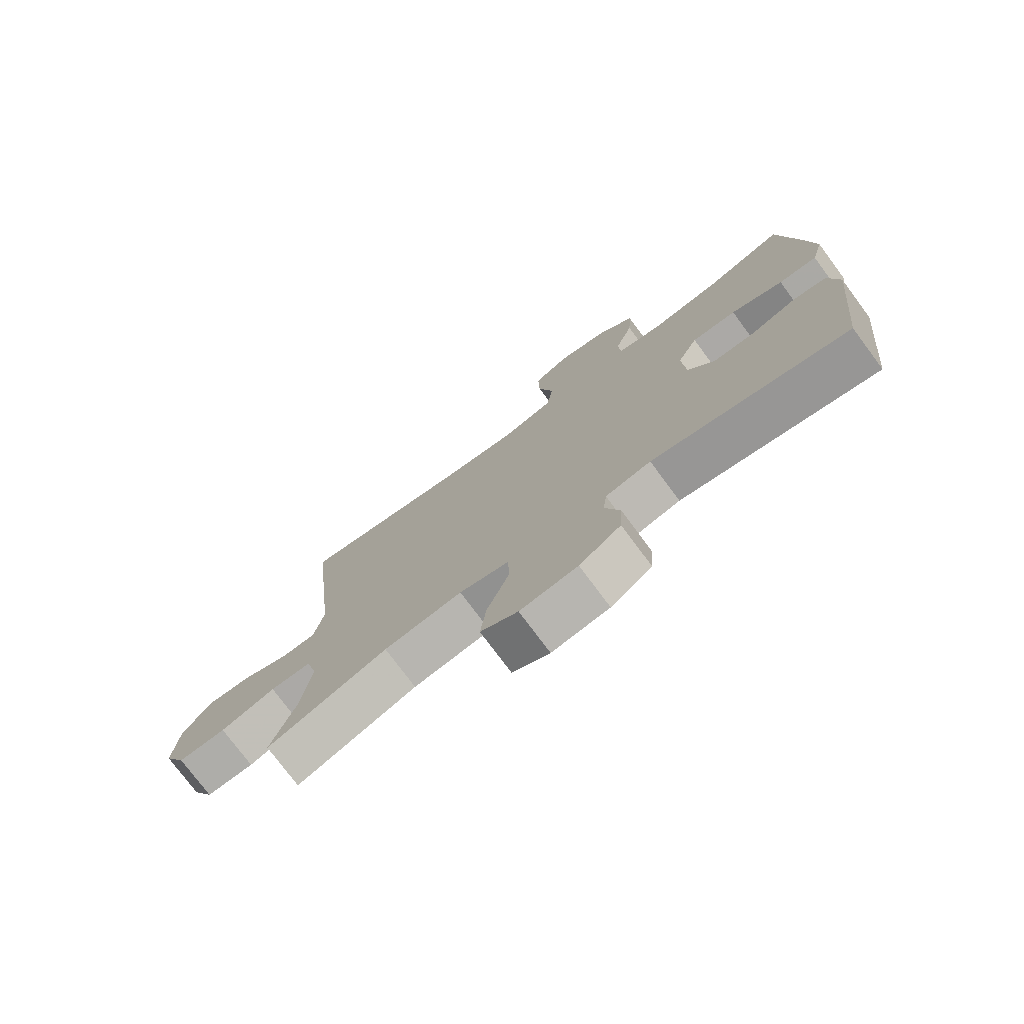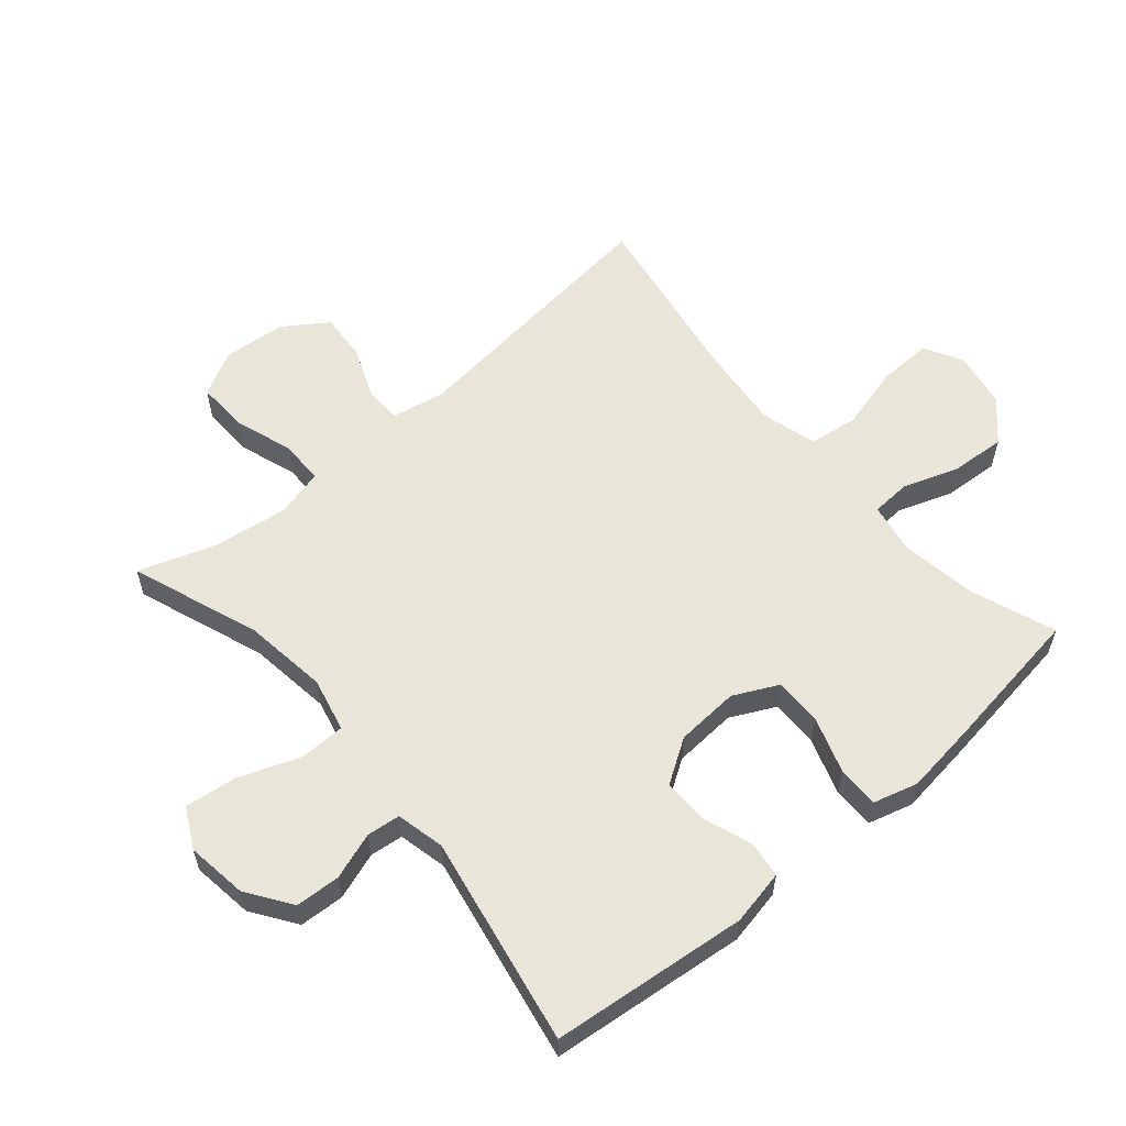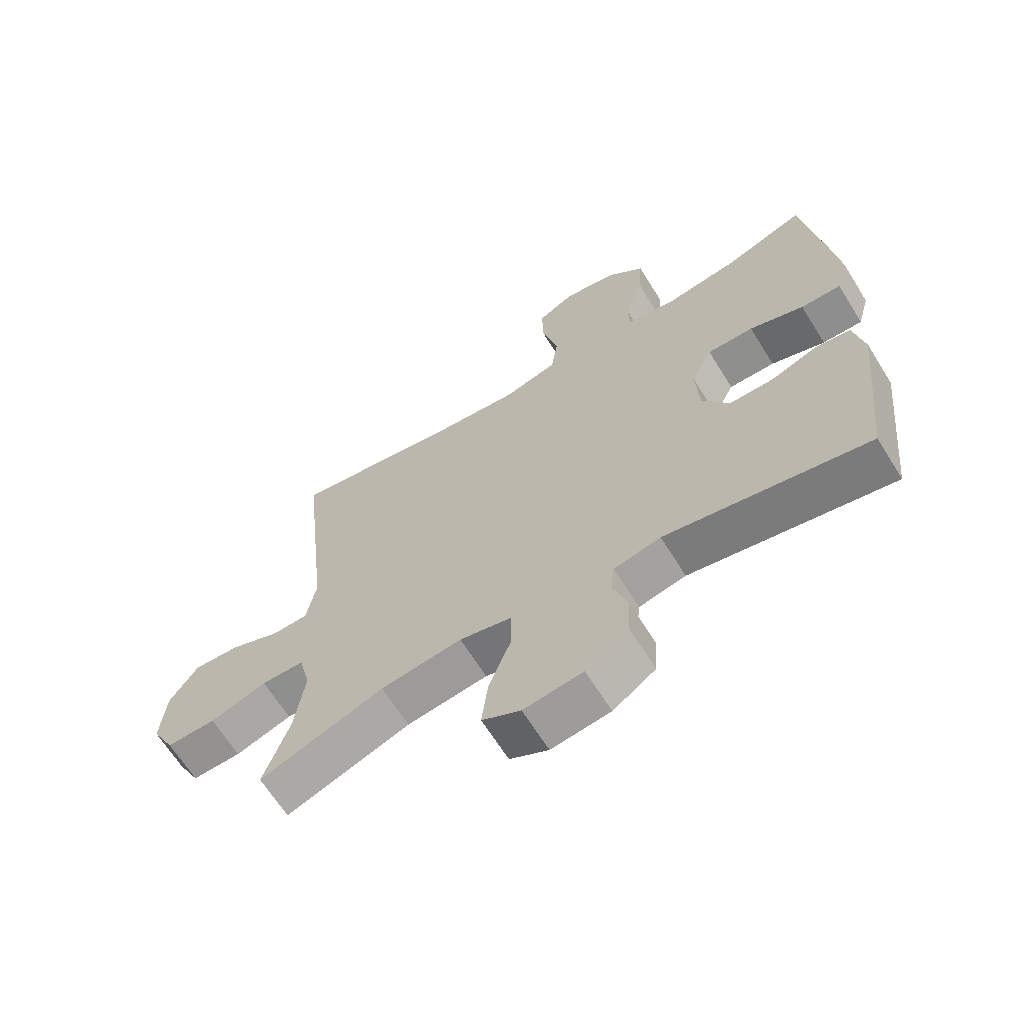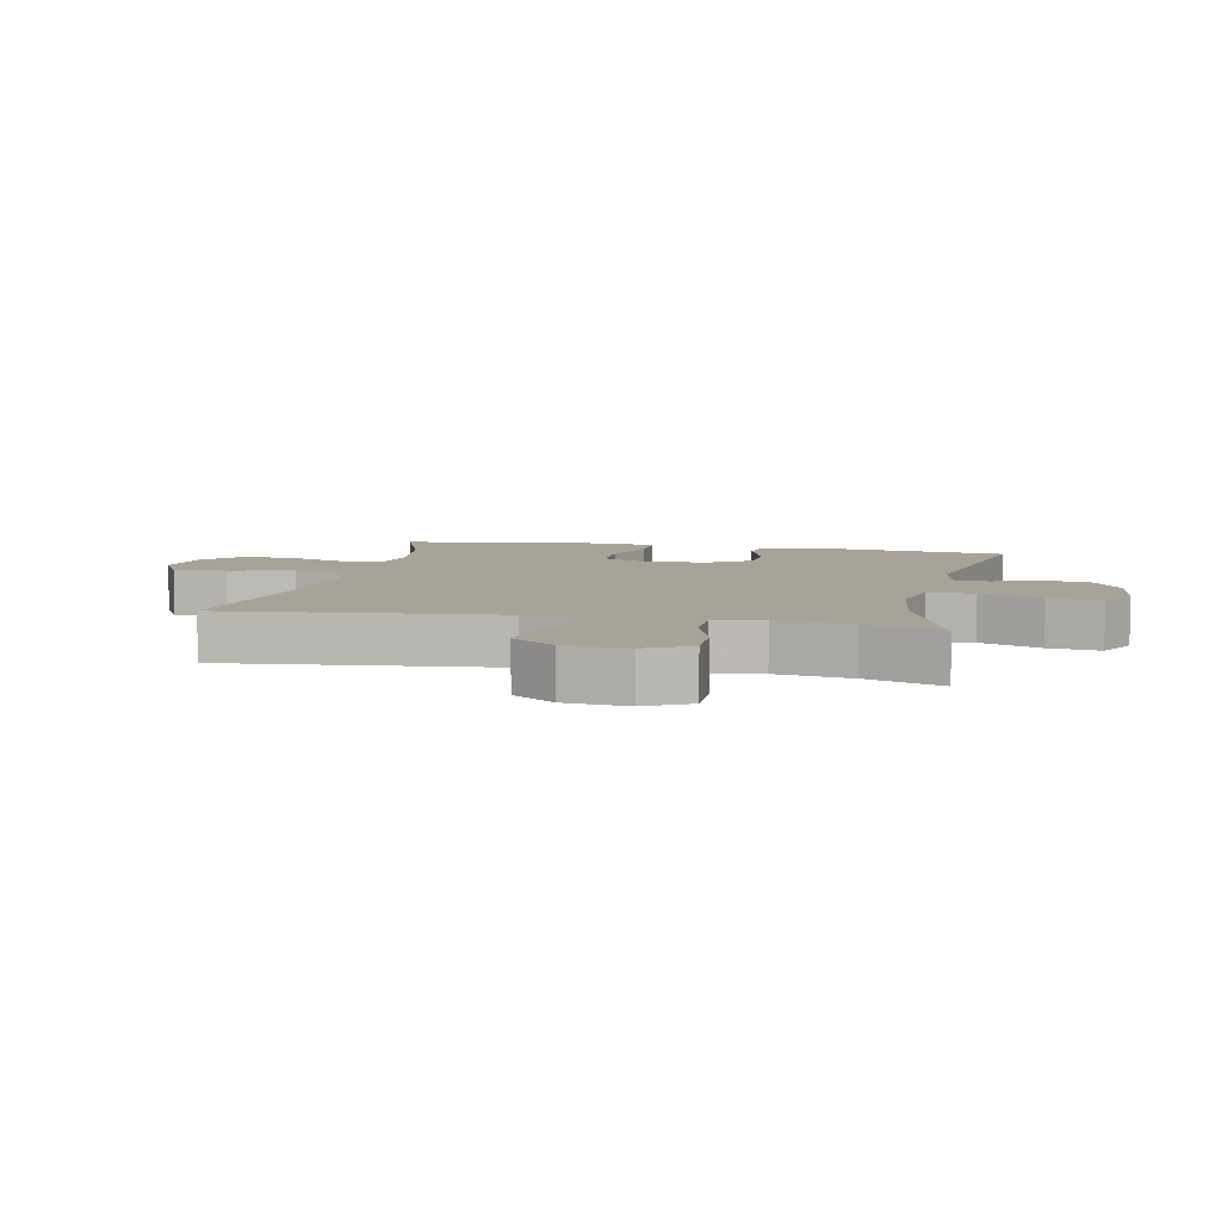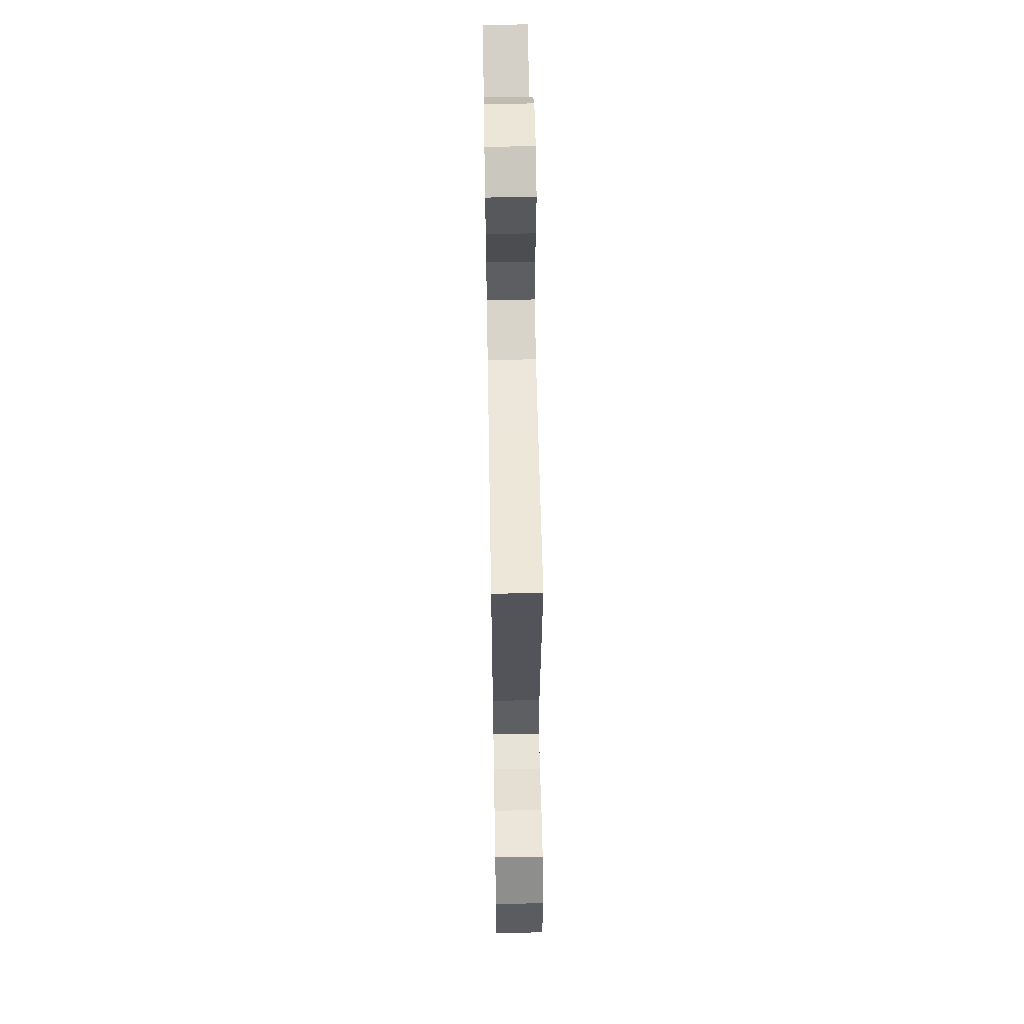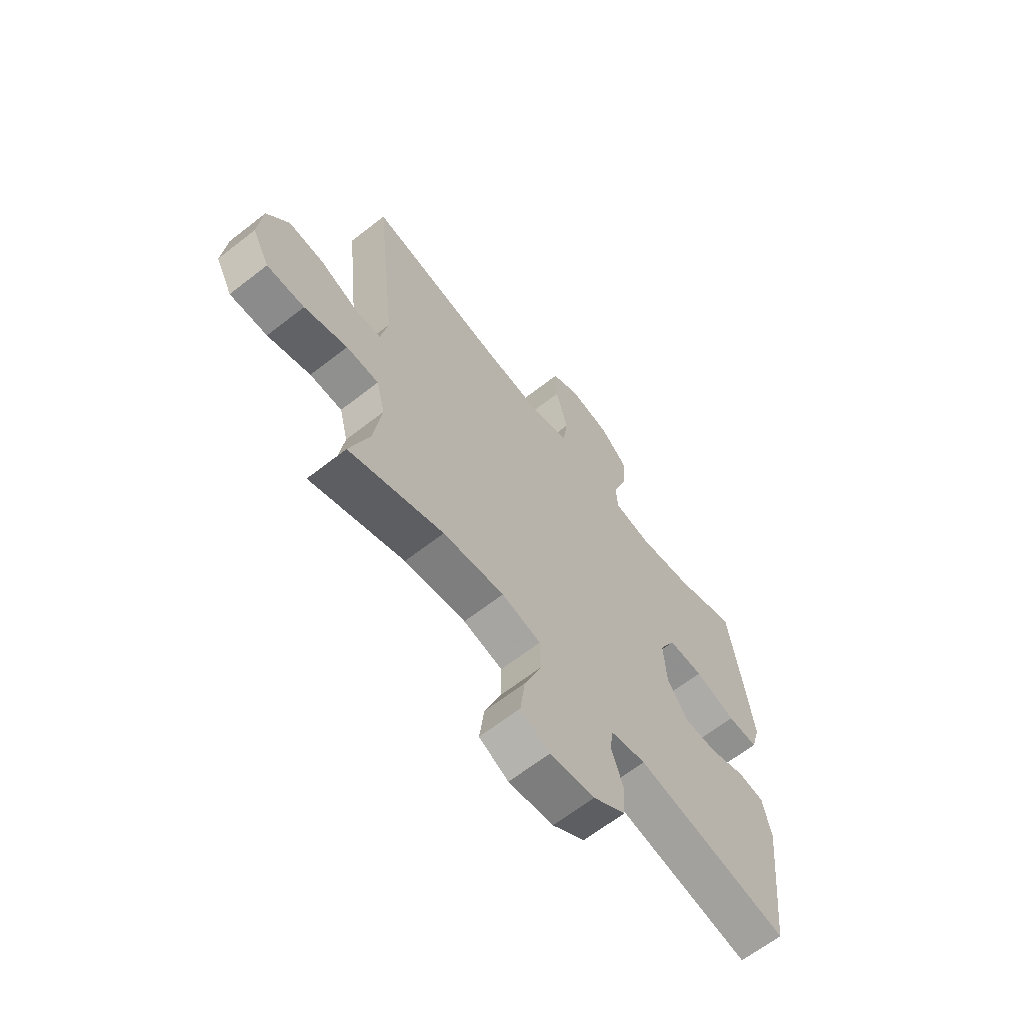
<metadata>
{"format":"obj","ext":"obj","renderer":"f3d","projection":"perspective","resolution":1024,"background":"white","views":[{"elev":-76.1,"azim":-143.4,"up":"+Z"},{"elev":58.4,"azim":-130.7,"up":"+Y"},{"elev":-65.6,"azim":-148.1,"up":"+Z"},{"elev":6.9,"azim":102.1,"up":"+Y"},{"elev":59.9,"azim":89.0,"up":"+Z"},{"elev":-64.9,"azim":128.2,"up":"+Z"}]}
</metadata>
<code>
v -0.5 0.07 0.5
v -0.367 0.07 0.451
v -0.245 0.07 0.433
v -0.166 0.07 0.448
v -0.163 0.07 0.51
v -0.194 0.07 0.598
v -0.2 0.07 0.685
v -0.14 0.07 0.742
v -0.051 0.07 0.759
v 0.01 0.07 0.726
v 0.008 0.07 0.641
v -0.018 0.07 0.539
v -0.007 0.07 0.461
v 0.082 0.07 0.437
v 0.213 0.07 0.451
v 0.5 0.07 0.5
v 0.453 0.07 0.07
v 0.469 0.07 -0.015
v 0.527 0.07 -0.017
v 0.609 0.07 0.017
v 0.685 0.07 0.022
v 0.732 0.07 -0.046
v 0.741 0.07 -0.146
v 0.704 0.07 -0.216
v 0.623 0.07 -0.214
v 0.53 0.07 -0.183
v 0.46 0.07 -0.184
v 0.441 0.07 -0.26
v 0.458 0.07 -0.379
v 0.5 0.07 -0.5
v 0.296 0.07 -0.426
v 0.163 0.07 -0.409
v 0.078 0.07 -0.429
v 0.077 0.07 -0.501
v 0.114 0.07 -0.598
v 0.124 0.07 -0.68
v 0.061 0.07 -0.713
v -0.036 0.07 -0.7
v -0.106 0.07 -0.652
v -0.11 0.07 -0.581
v -0.085 0.07 -0.507
v -0.091 0.07 -0.454
v -0.168 0.07 -0.437
v -0.5 0.07 -0.5
v -0.534 0.07 -0.189
v -0.517 0.07 -0.102
v -0.46 0.07 -0.094
v -0.382 0.07 -0.122
v -0.31 0.07 -0.122
v -0.266 0.07 -0.053
v -0.26 0.07 0.047
v -0.295 0.07 0.117
v -0.371 0.07 0.116
v -0.46 0.07 0.086
v -0.526 0.07 0.085
v -0.546 0.07 0.156
v -0.532 0.07 0.269
v -0.5 0 0.5
v -0.367 0 0.451
v -0.245 0 0.433
v -0.166 0 0.448
v -0.163 0 0.51
v -0.194 0 0.598
v -0.2 0 0.685
v -0.14 0 0.742
v -0.051 0 0.759
v 0.01 0 0.726
v 0.008 0 0.641
v -0.018 0 0.539
v -0.007 0 0.461
v 0.082 0 0.437
v 0.213 0 0.451
v 0.5 0 0.5
v 0.453 0 0.07
v 0.469 0 -0.015
v 0.527 0 -0.017
v 0.609 0 0.017
v 0.685 0 0.022
v 0.732 0 -0.046
v 0.741 0 -0.146
v 0.704 0 -0.216
v 0.623 0 -0.214
v 0.53 0 -0.183
v 0.46 0 -0.184
v 0.441 0 -0.26
v 0.458 0 -0.379
v 0.5 0 -0.5
v 0.296 0 -0.426
v 0.163 0 -0.409
v 0.078 0 -0.429
v 0.077 0 -0.501
v 0.114 0 -0.598
v 0.124 0 -0.68
v 0.061 0 -0.713
v -0.036 0 -0.7
v -0.106 0 -0.652
v -0.11 0 -0.581
v -0.085 0 -0.507
v -0.091 0 -0.454
v -0.168 0 -0.437
v -0.5 0 -0.5
v -0.534 0 -0.189
v -0.517 0 -0.102
v -0.46 0 -0.094
v -0.382 0 -0.122
v -0.31 0 -0.122
v -0.266 0 -0.053
v -0.26 0 0.047
v -0.295 0 0.117
v -0.371 0 0.116
v -0.46 0 0.086
v -0.526 0 0.085
v -0.546 0 0.156
v -0.532 0 0.269
f 56 57 1 2
f 53 54 55 56
f 52 53 56 2
f 51 52 2 3
f 45 46 47 48
f 43 44 45 48
f 42 43 48 49
f 38 39 40 41
f 38 41 42
f 37 38 42
f 34 35 36 37
f 33 34 37 42
f 32 33 42 49
f 29 30 31
f 28 29 31 32
f 27 28 32 49
f 23 24 25 26
f 19 20 21 22
f 18 19 22 23
f 15 16 17
f 14 15 17 18
f 13 14 18
f 9 10 11 12
f 9 12 13
f 8 9 13
f 5 6 7 8
f 4 5 8 13
f 51 3 4 13
f 50 51 13 18
f 26 27 49 50
f 18 23 26 50
f 59 58 114 113
f 113 112 111 110
f 59 113 110 109
f 60 59 109 108
f 105 104 103 102
f 105 102 101 100
f 106 105 100 99
f 98 97 96 95
f 99 98 95
f 99 95 94
f 94 93 92 91
f 99 94 91 90
f 106 99 90 89
f 88 87 86
f 89 88 86 85
f 106 89 85 84
f 83 82 81 80
f 79 78 77 76
f 80 79 76 75
f 74 73 72
f 75 74 72 71
f 75 71 70
f 69 68 67 66
f 70 69 66
f 70 66 65
f 65 64 63 62
f 70 65 62 61
f 70 61 60 108
f 75 70 108 107
f 107 106 84 83
f 107 83 80 75
f 1 58 59 2
f 2 59 60 3
f 3 60 61 4
f 4 61 62 5
f 5 62 63 6
f 6 63 64 7
f 7 64 65 8
f 8 65 66 9
f 9 66 67 10
f 10 67 68 11
f 11 68 69 12
f 12 69 70 13
f 13 70 71 14
f 14 71 72 15
f 15 72 73 16
f 16 73 74 17
f 17 74 75 18
f 18 75 76 19
f 19 76 77 20
f 20 77 78 21
f 21 78 79 22
f 22 79 80 23
f 23 80 81 24
f 24 81 82 25
f 25 82 83 26
f 26 83 84 27
f 27 84 85 28
f 28 85 86 29
f 29 86 87 30
f 30 87 88 31
f 31 88 89 32
f 32 89 90 33
f 33 90 91 34
f 34 91 92 35
f 35 92 93 36
f 36 93 94 37
f 37 94 95 38
f 38 95 96 39
f 39 96 97 40
f 40 97 98 41
f 41 98 99 42
f 42 99 100 43
f 43 100 101 44
f 44 101 102 45
f 45 102 103 46
f 46 103 104 47
f 47 104 105 48
f 48 105 106 49
f 49 106 107 50
f 50 107 108 51
f 51 108 109 52
f 52 109 110 53
f 53 110 111 54
f 54 111 112 55
f 55 112 113 56
f 56 113 114 57
f 57 114 58 1

</code>
